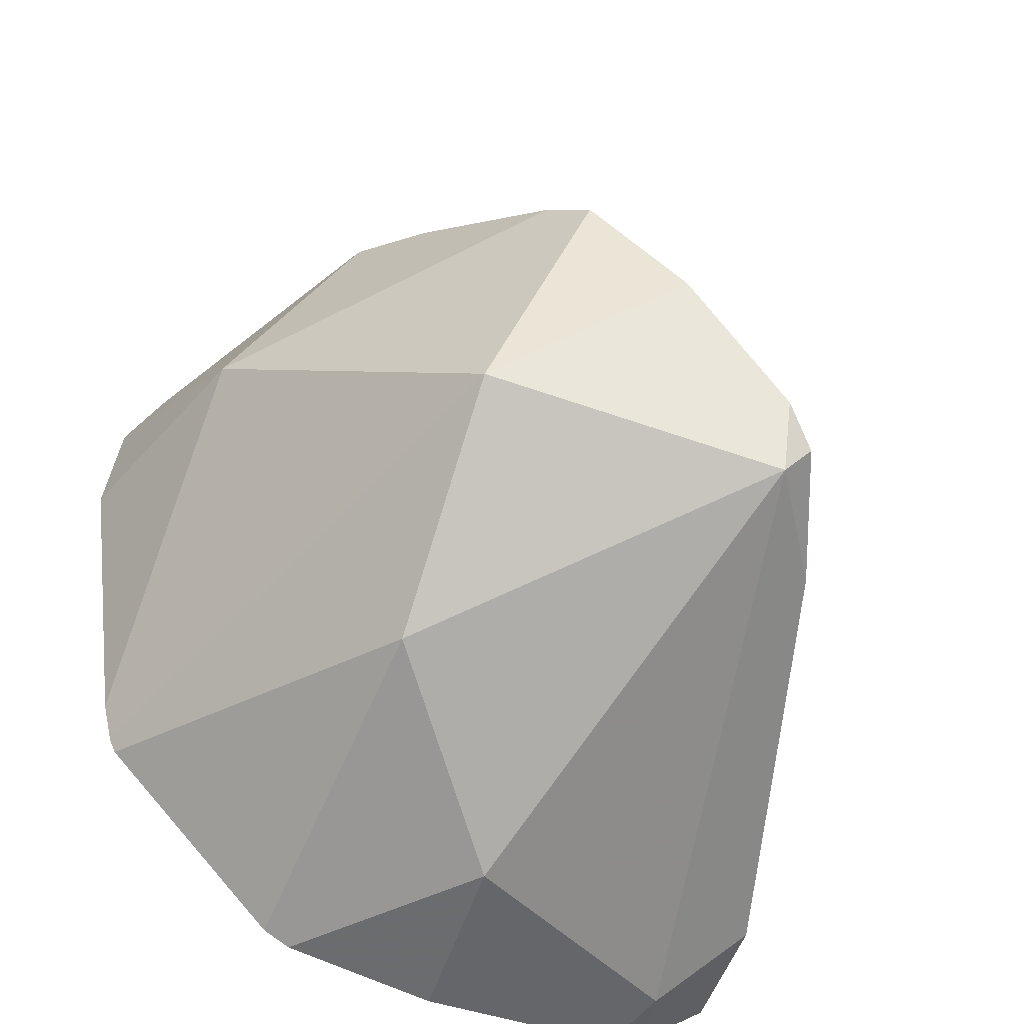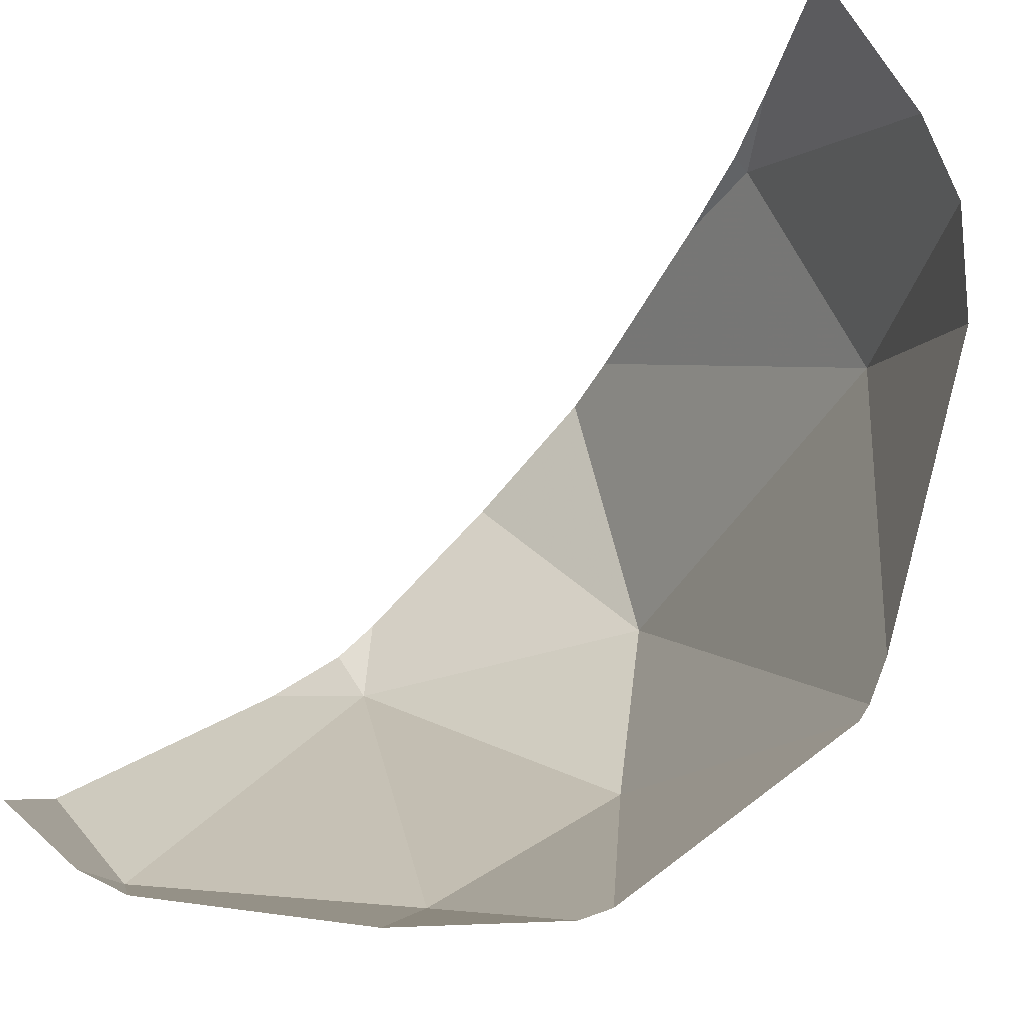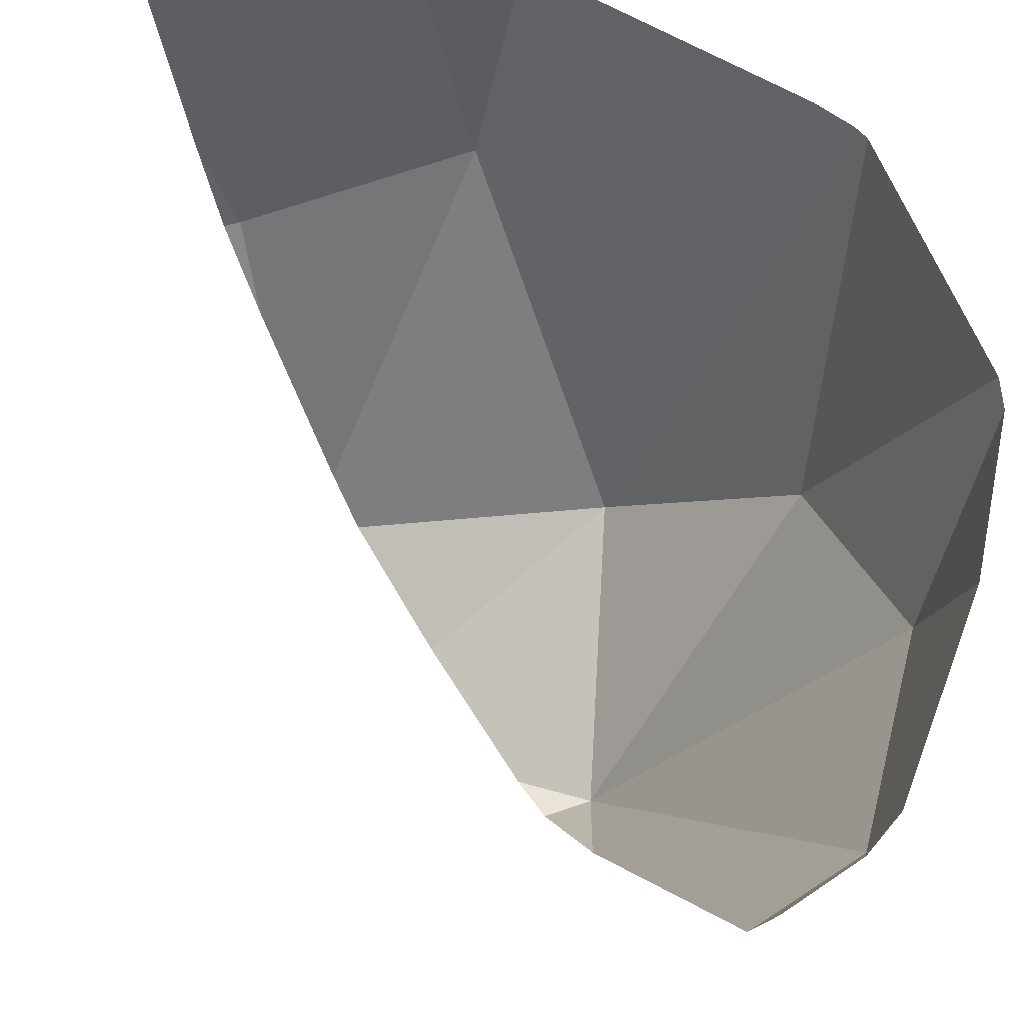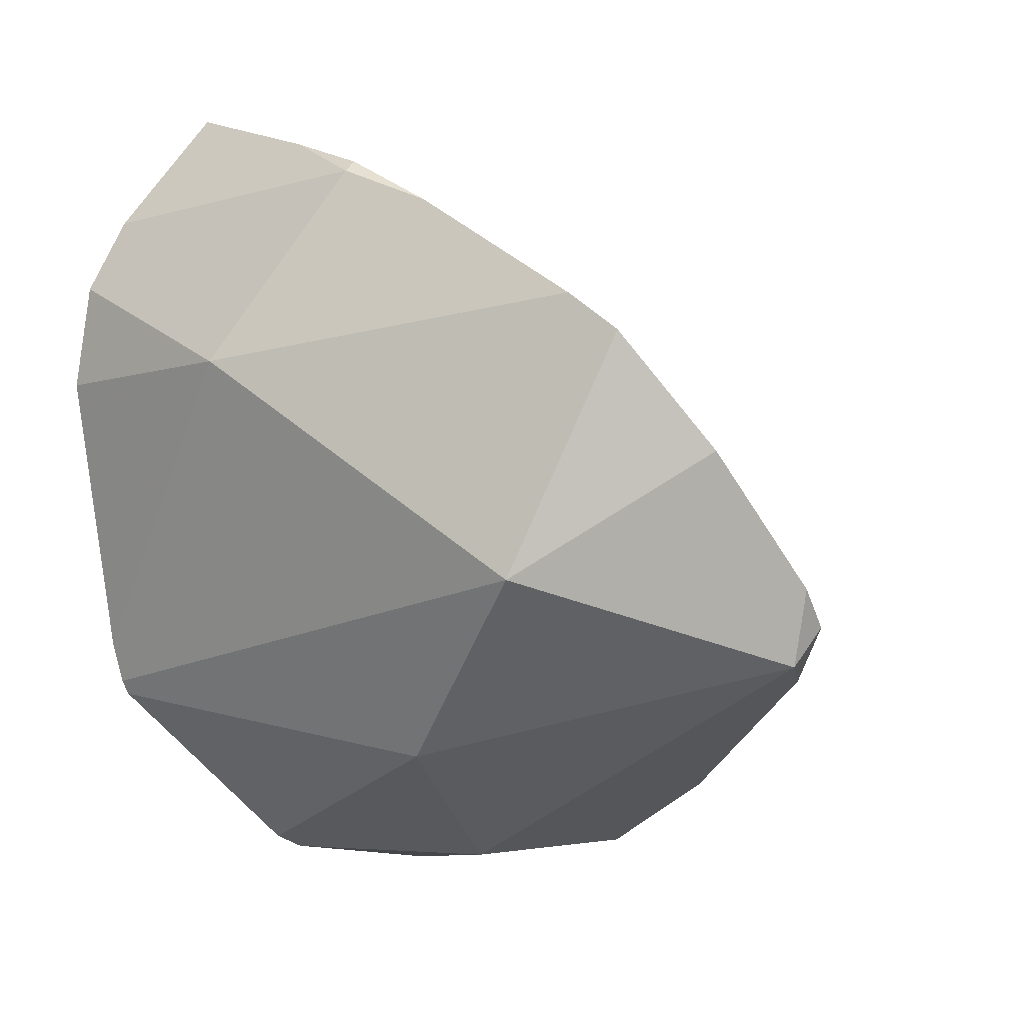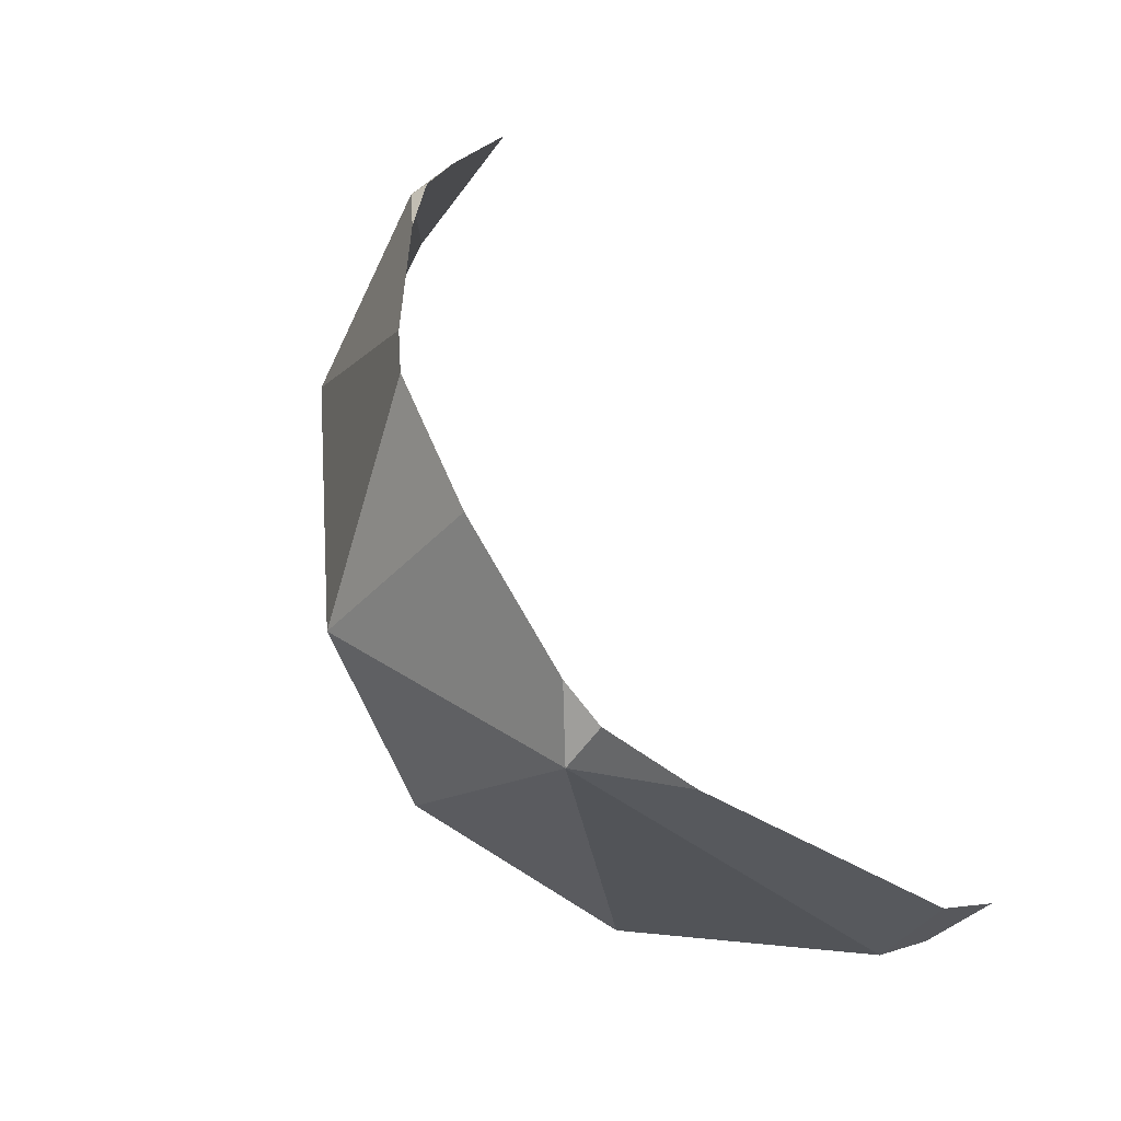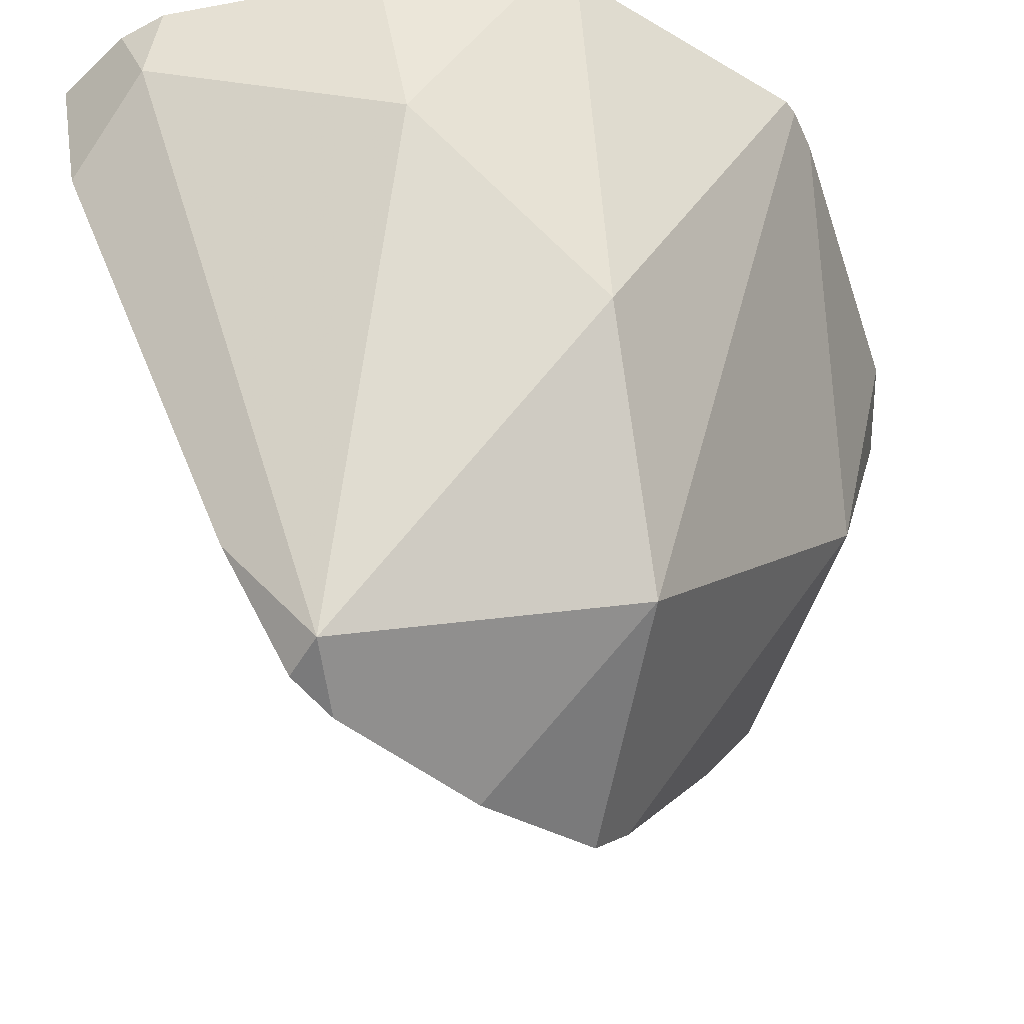
<metadata>
{"format":"obj","ext":"obj","renderer":"f3d","projection":"perspective","resolution":1024,"background":"white","views":[{"elev":-40.7,"azim":154.2,"up":"+Y"},{"elev":75.9,"azim":8.2,"up":"+Z"},{"elev":65.0,"azim":-68.4,"up":"+Z"},{"elev":3.5,"azim":149.7,"up":"+Y"},{"elev":6.0,"azim":-157.3,"up":"+Y"},{"elev":-52.6,"azim":11.1,"up":"+Z"}]}
</metadata>
<code>
v 9.179 -37.27 -84.6
v 22.45 -8.508 -112.3
v -0.773 -16.25 -120
v -11.83 -39.48 -75.75
v 36.83 9.179 -85.71
v 25.77 25.77 -90.13
v 22.45 -25.1 -96.77
v 7.021 -40.51 -68.68
v -10.44 -40.74 -69.32
v -14.26 -39.48 -69.41
v 38.73 -17.39 -66.73
v 37.92 -20.88 -66.88
v 36.69 22.13 -65.39
v 40.2 15.92 -65.49
v 37.92 -20.88 -66.88
v 37.37 -22.12 -66.94
v 22.45 -37 -68.01
v 20.16 -38.18 -68.13
v -10.44 -40.74 -69.32
v -14.26 -39.48 -69.41
v 41.71 6.959 -65.75
v 38.73 -17.39 -66.73
v 40.2 15.92 -65.49
v 41.71 6.959 -65.75
v 36.69 22.13 -65.39
v 20.16 -38.18 -68.13
v 7.021 -40.51 -68.68
v 37.37 -22.12 -66.94
v 22.45 -37 -68.01
v -18.65 -33.63 -80.63
v -7.779 -18.88 -111.2
v 14.17 11.71 -115.9
v 16.32 14.77 -111.8
v 16.32 14.77 -111.8
v 22.06 22.99 -97.56
v -1.072 -9.655 -121.2
v 7.183 1.894 -119.9
v -19.25 -34.4 -76.06
v -18.65 -33.63 -80.63
v 26.02 28.75 -81.19
v 28.2 32.02 -65.34
v -7.779 -18.88 -111.2
v -3.543 -13.09 -120
v 22.06 22.99 -97.56
v 24.6 26.65 -89.47
v 7.183 1.894 -119.9
v 14.17 11.71 -115.9
v -3.543 -13.09 -120
v -1.072 -9.655 -121.2
v 24.6 26.65 -89.47
v 24.92 27.12 -87.63
v -20.12 -35.52 -69.48
v -19.25 -34.4 -76.06
v 24.92 27.12 -87.63
v 26.02 28.75 -81.19
f 3 1 4
f 6 5 34
f 2 3 36
f 4 10 38
f 25 6 40
f 30 31 3
f 32 33 5
f 34 35 6
f 36 37 2
f 38 39 4
f 40 41 25
f 3 42 43
f 6 44 45
f 2 46 47
f 3 48 49
f 6 50 51
f 5 2 32
f 10 52 53
f 3 4 30
f 1 26 27
f 1 3 7
f 3 2 7
f 4 1 8
f 2 5 11
f 5 6 13
f 7 2 15
f 1 7 17
f 8 9 4
f 11 12 2
f 13 14 5
f 15 16 7
f 17 18 1
f 4 19 20
f 5 21 22
f 5 23 24
f 7 28 29
f 6 54 55

</code>
